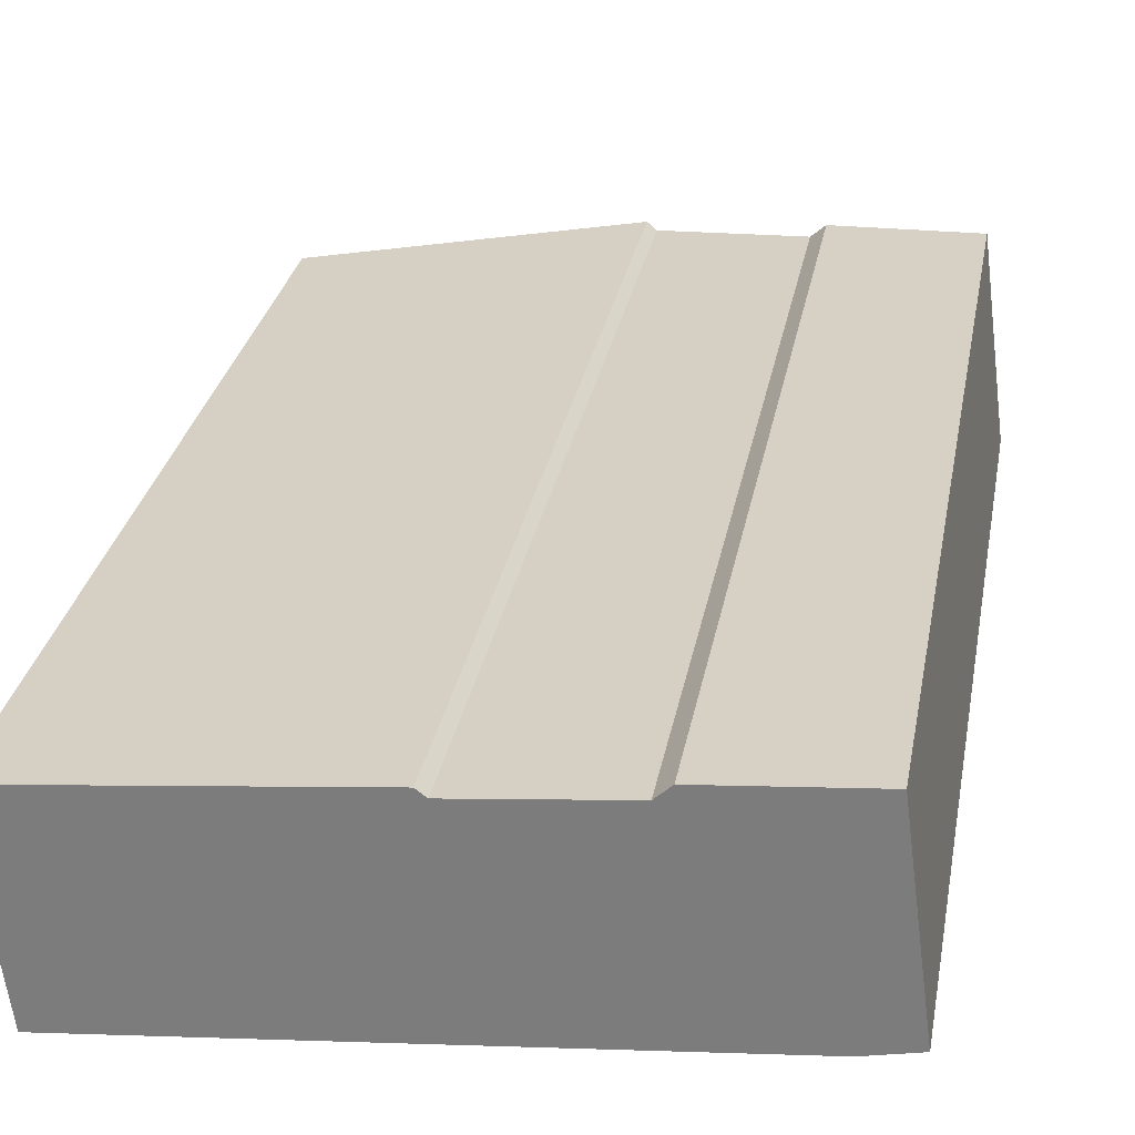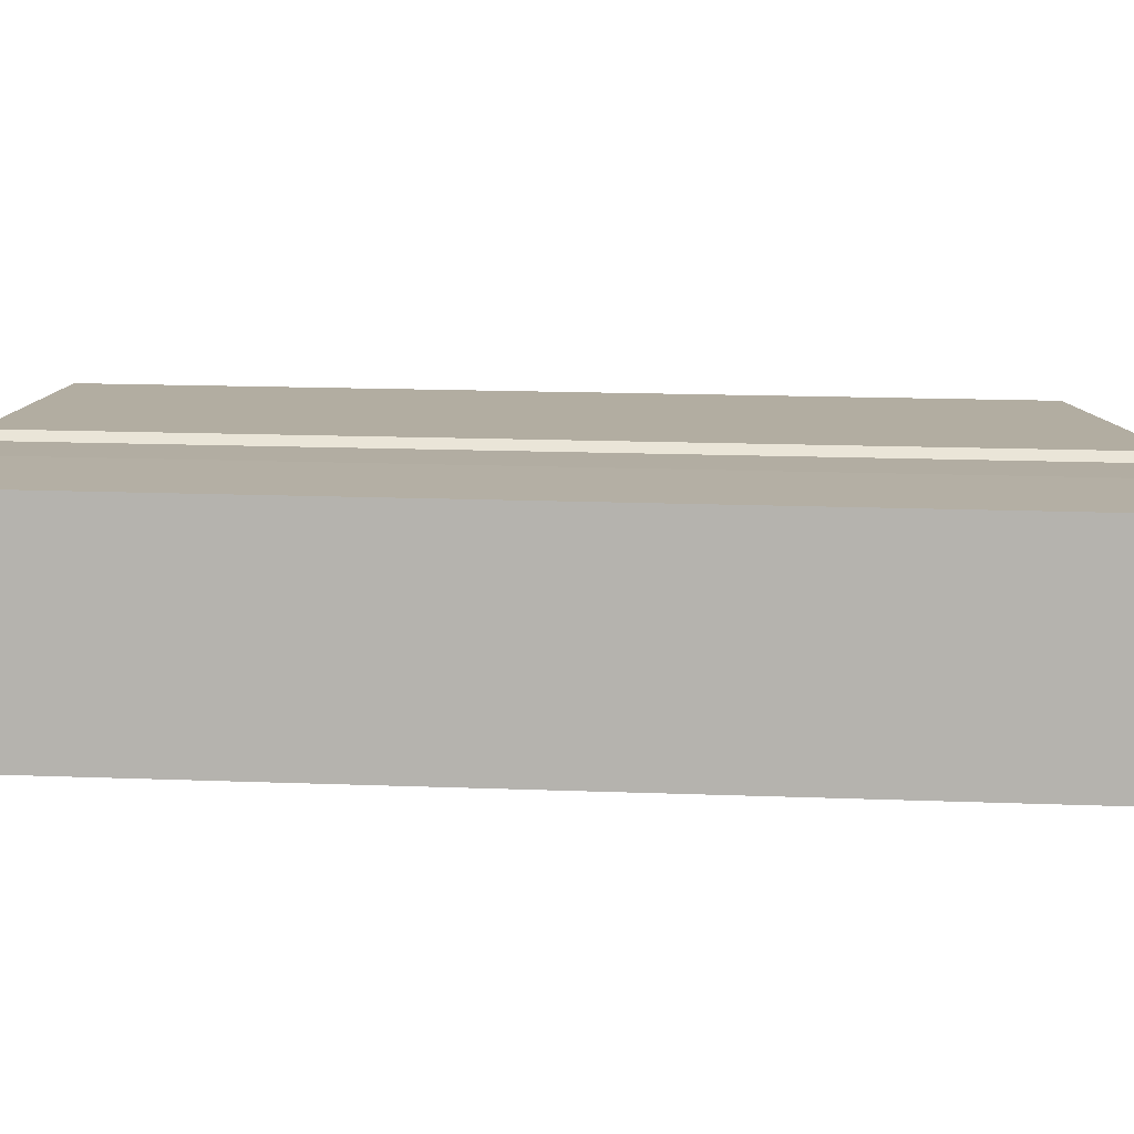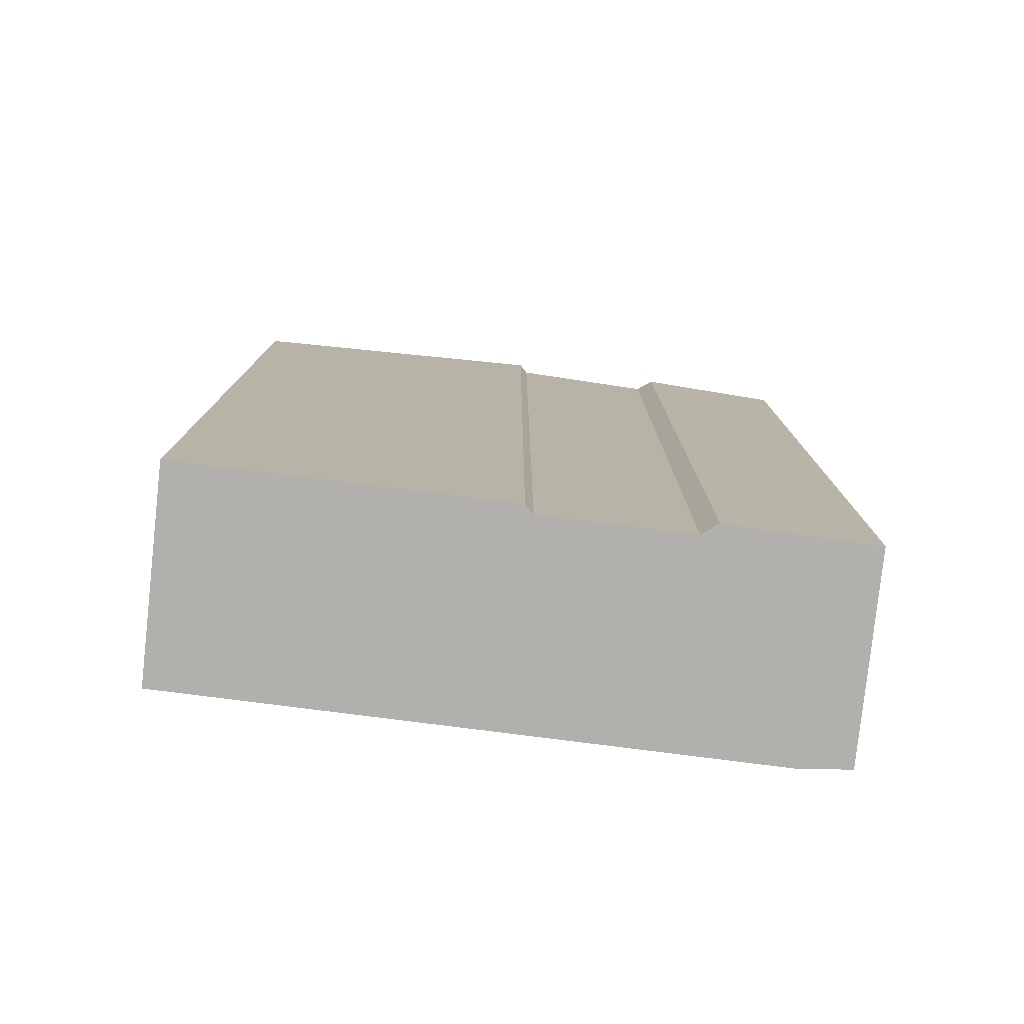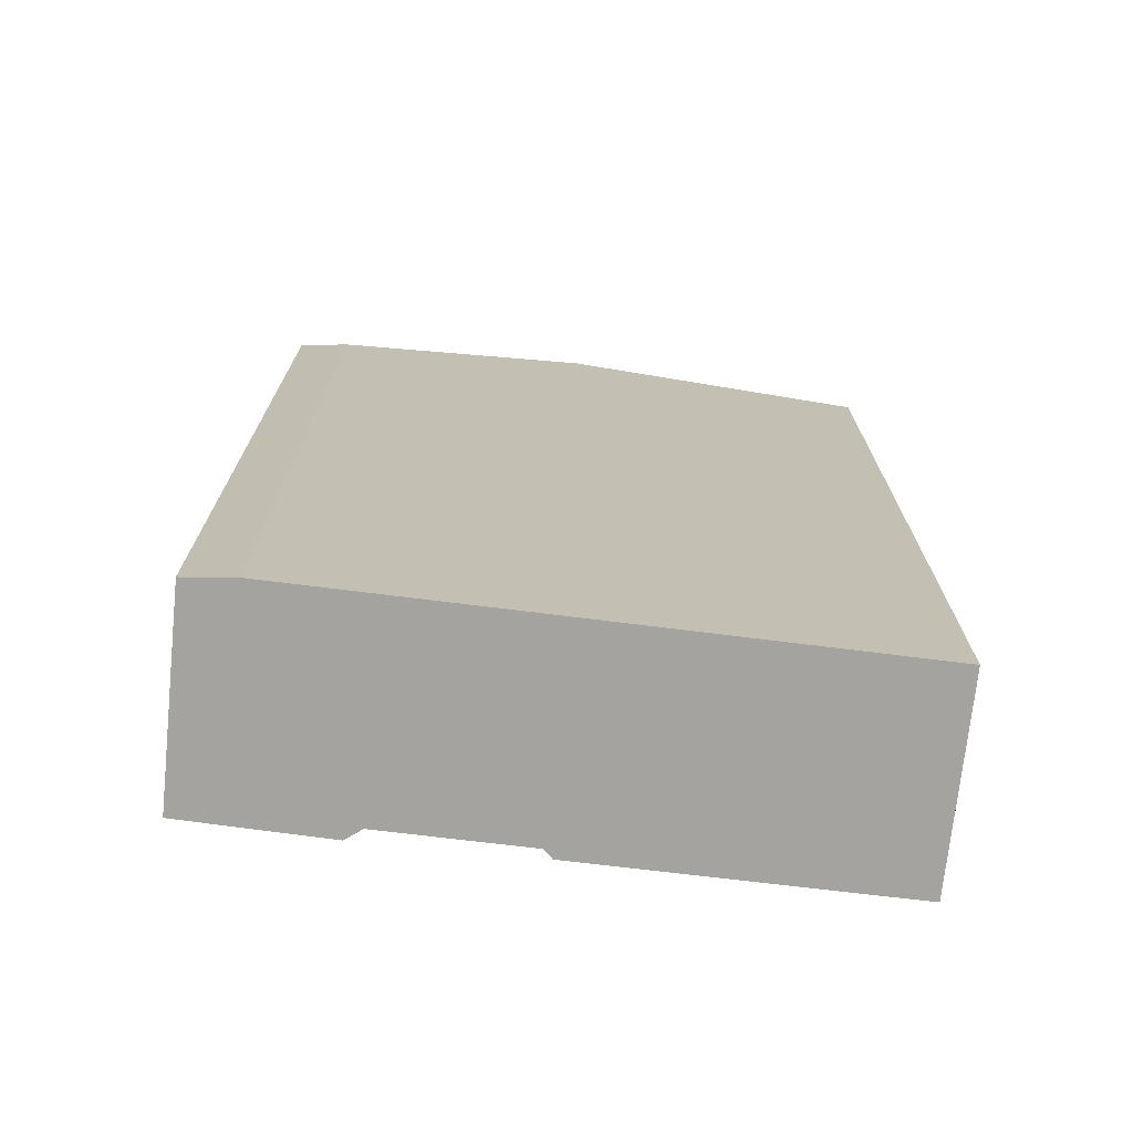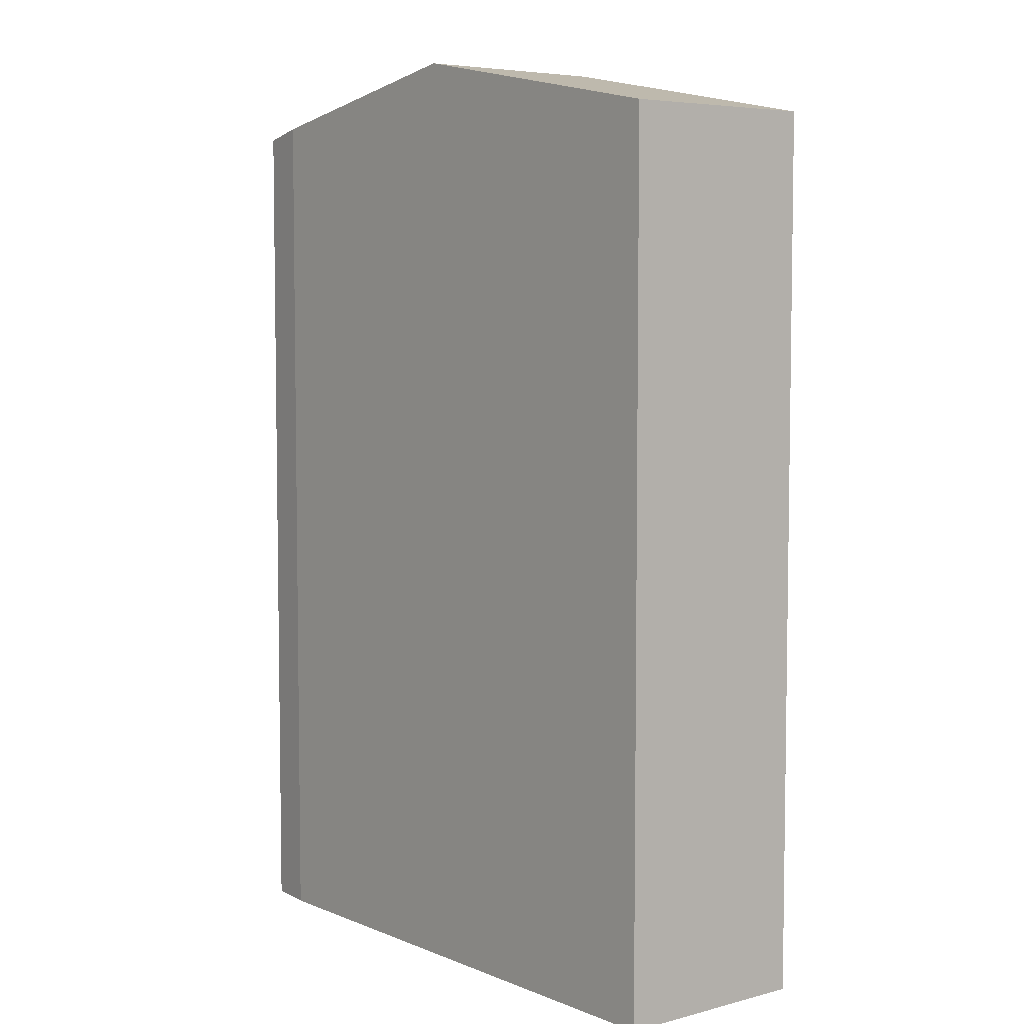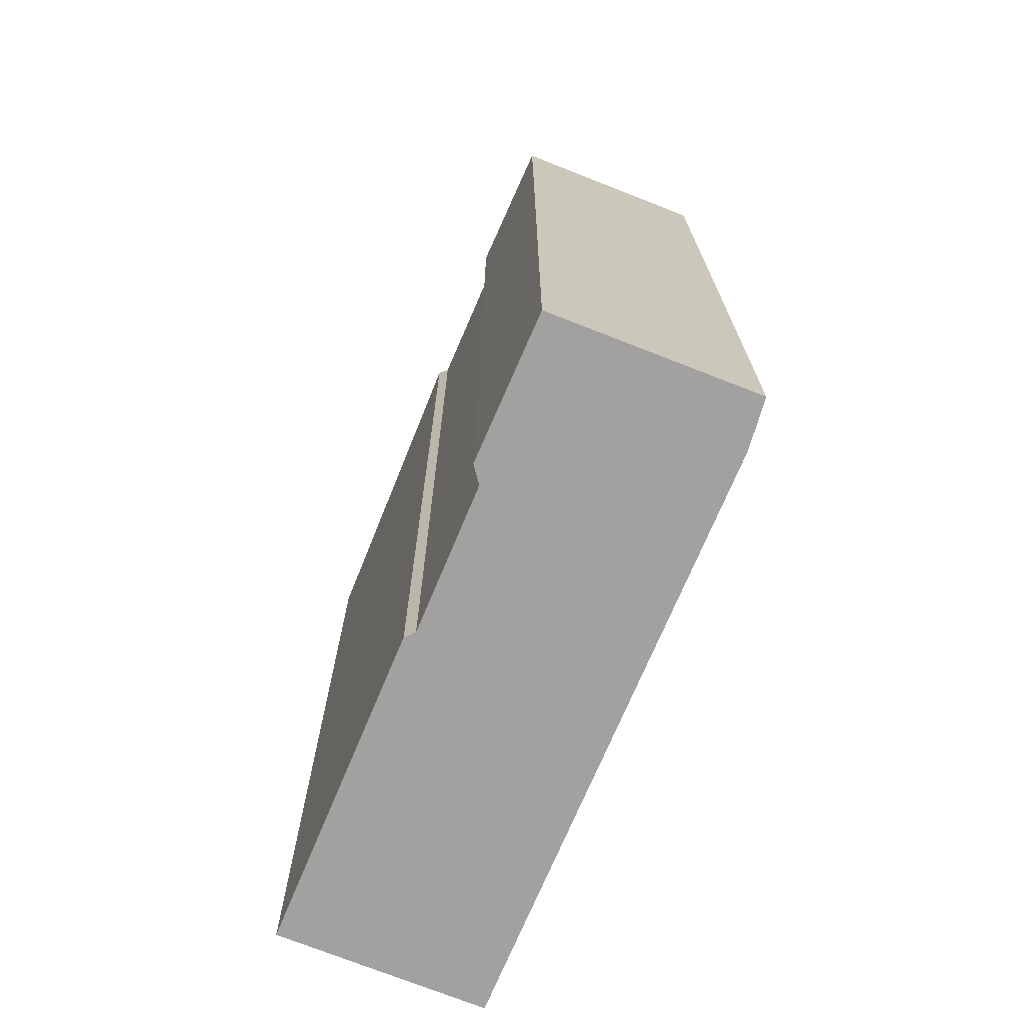
<metadata>
{"format":"obj","ext":"obj","renderer":"f3d","projection":"perspective","resolution":1024,"background":"white","views":[{"elev":29.4,"azim":10.4,"up":"+Z"},{"elev":16.8,"azim":94.4,"up":"+Z"},{"elev":-78.8,"azim":-13.5,"up":"+Y"},{"elev":-73.0,"azim":166.7,"up":"+Y"},{"elev":5.6,"azim":-135.5,"up":"+Y"},{"elev":-72.2,"azim":61.0,"up":"+Y"}]}
</metadata>
<code>
v  10.45 14.89 1.2
v  7.803 15.4 0.738
v  8.043 15.35 0.967
v  5.395 15.87 0.469
v  5.663 15.89 -2.826
v  5.237 15.89 0.59
v  10.9 14.88 -2.161
v  10.08 15.04 -2.345
v  0.424 14.89 -3.397
v  0 14.89 9.116e-16
v  0.424 2.08e-16 -3.397
v  0 0 0
v  5.237 -3.613e-17 0.59
v  5.395 -2.872e-17 0.469
v  7.803 -4.519e-17 0.738
v  8.043 -5.921e-17 0.967
v  10.45 -7.348e-17 1.2
v  10.9 1.323e-16 -2.161
v  5.663 1.73e-16 -2.826
v  10.08 1.436e-16 -2.345
g defaultobject
f 1 2 3
f 4 5 6
f 5 4 2
f 5 2 1
f 5 1 7
f 5 7 8
f 9 6 5
f 6 9 10
f 11 10 9
f 10 11 12
f 10 13 6
f 13 10 12
f 14 2 4
f 2 14 15
f 16 1 3
f 1 16 17
f 13 4 6
f 4 13 14
f 15 3 2
f 3 15 16
f 17 7 1
f 7 17 18
f 5 11 9
f 11 5 8
f 11 8 19
f 19 8 20
f 7 20 8
f 20 7 18
f 17 20 18
f 20 17 16
f 20 16 19
f 19 16 15
f 19 15 14
f 19 14 13
f 19 13 11
f 11 13 12

</code>
